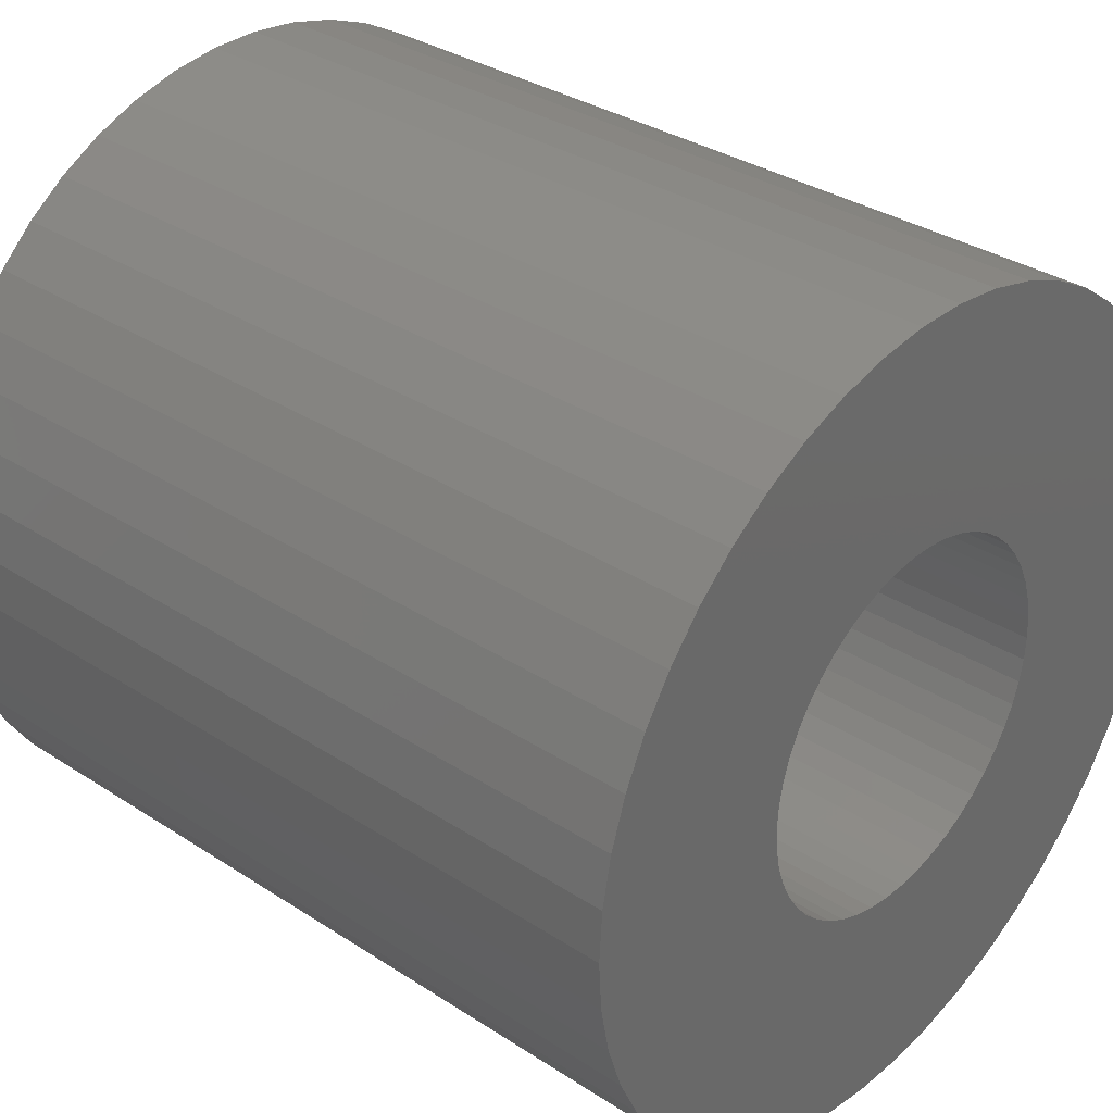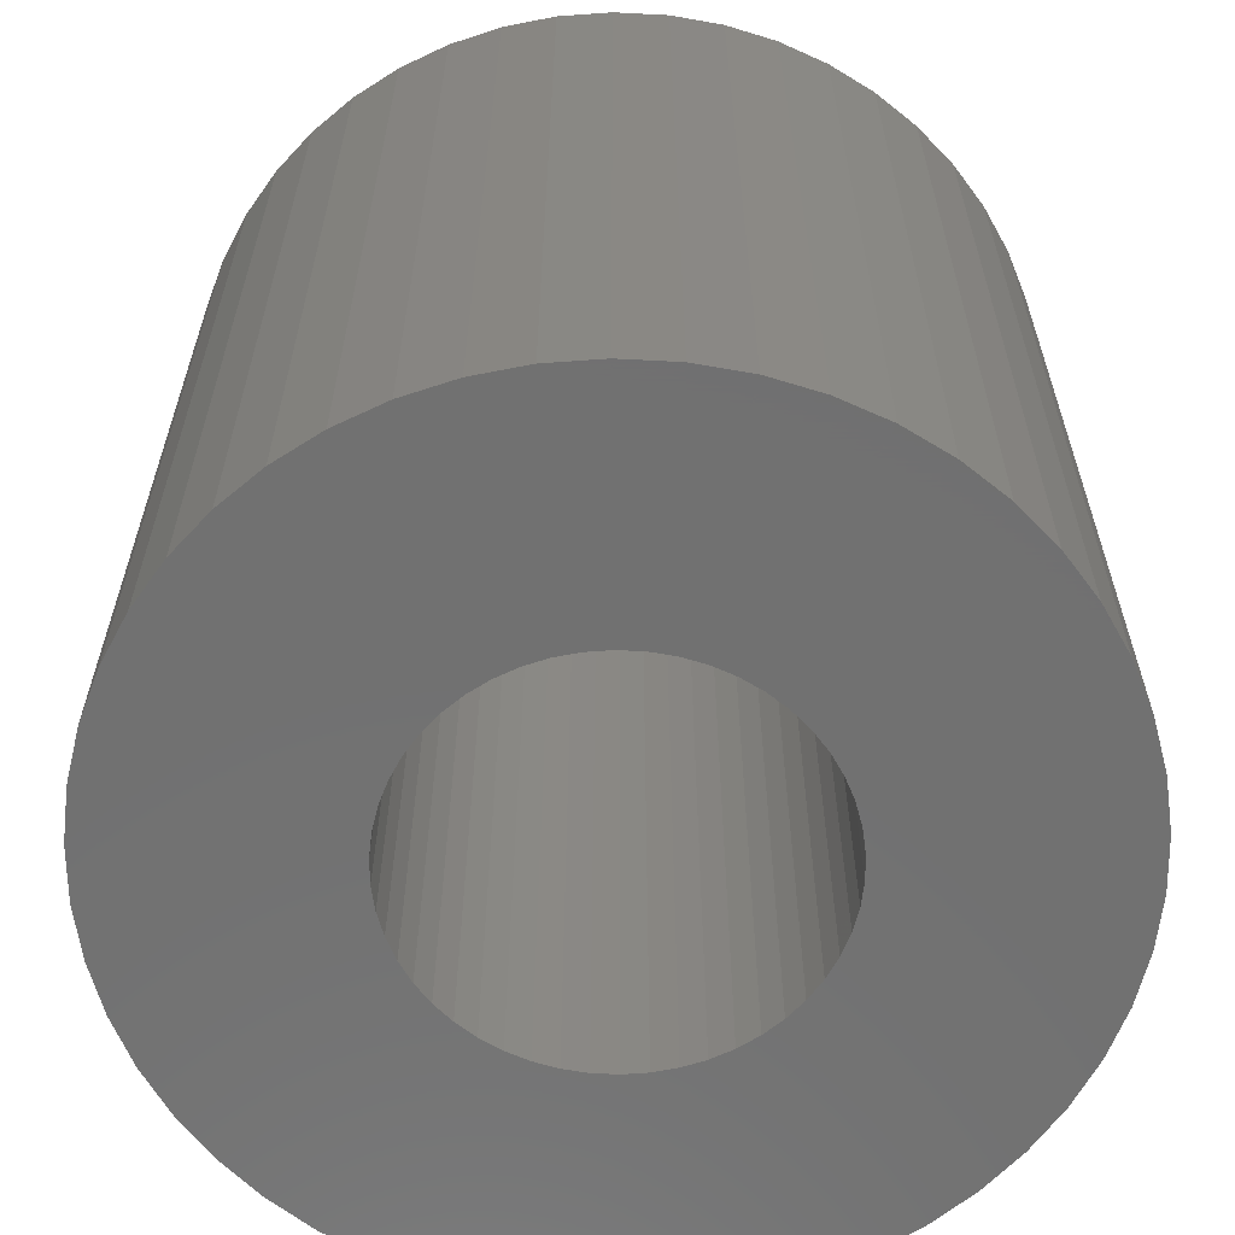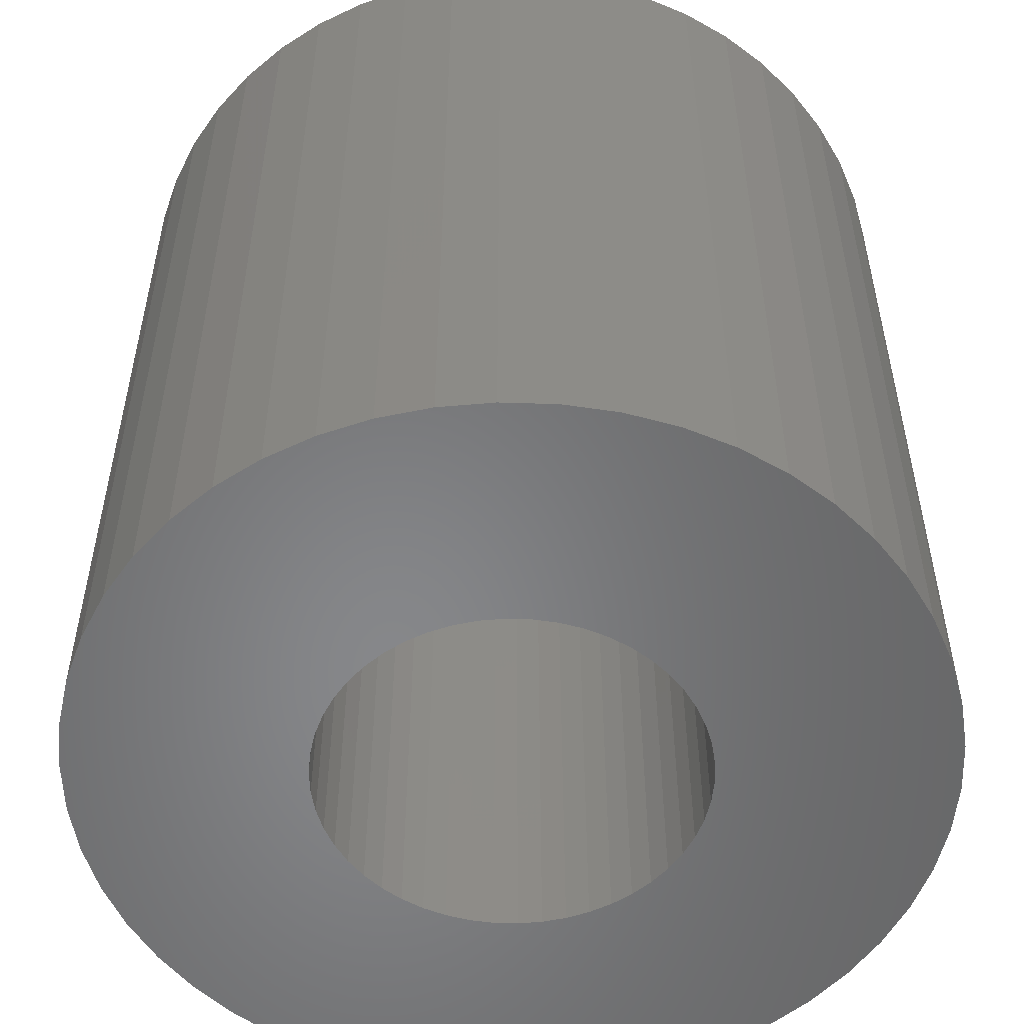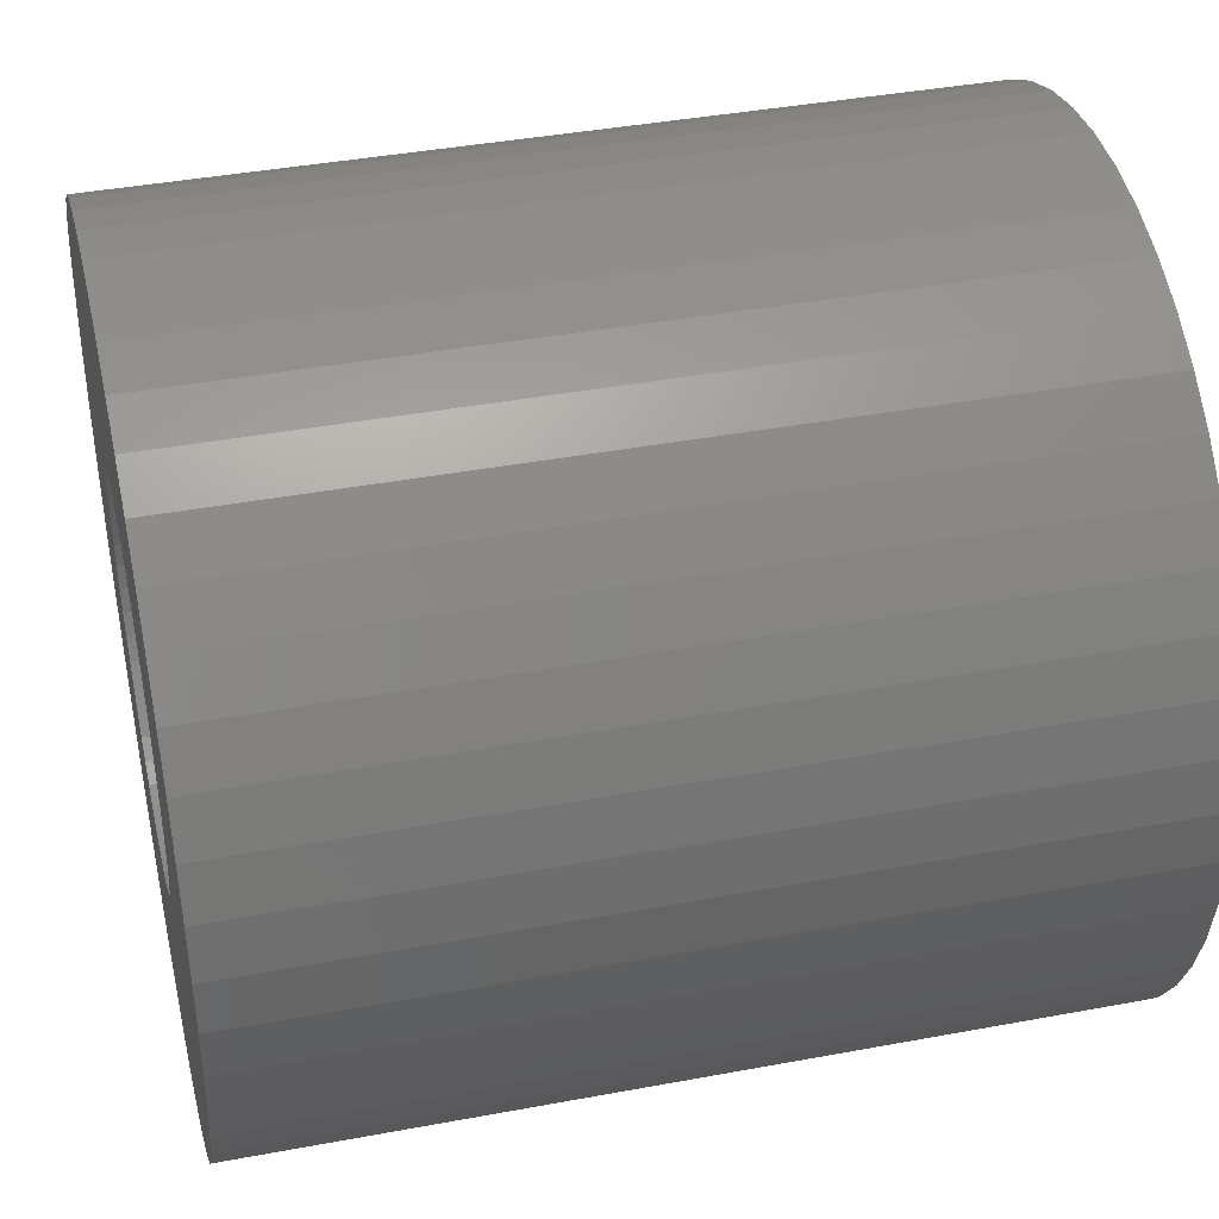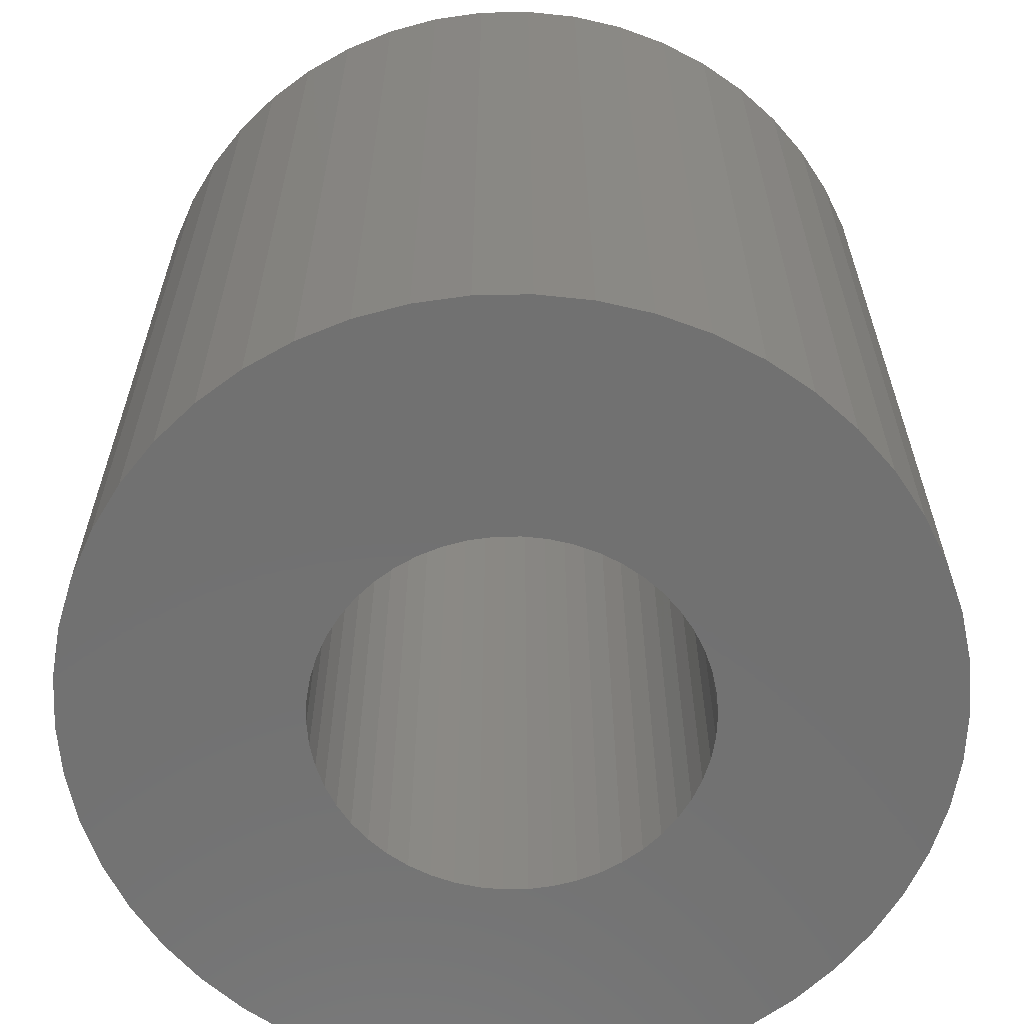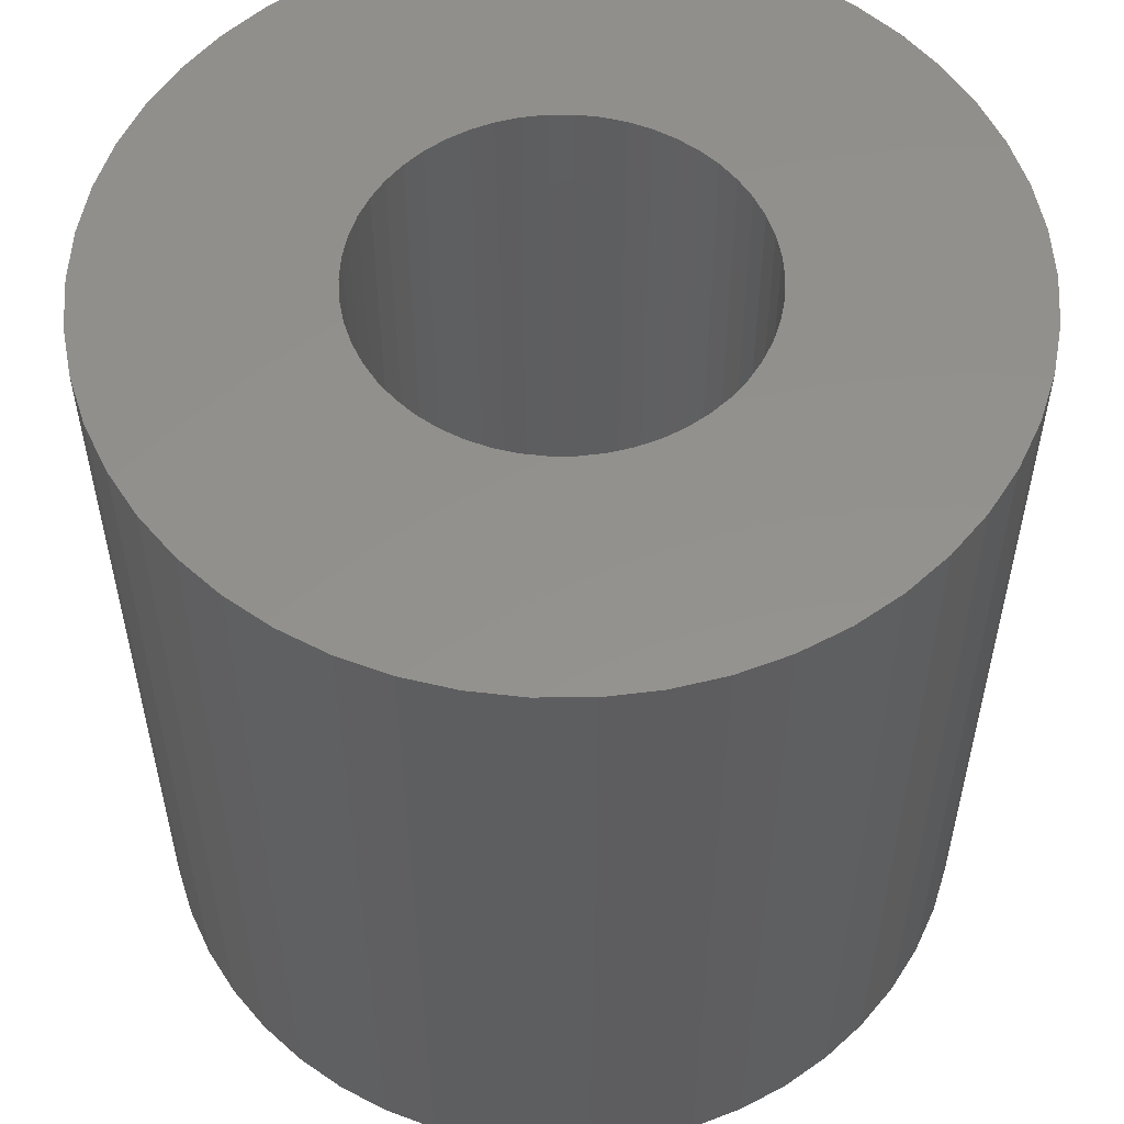
<metadata>
{"format":"stl","ext":"stl","renderer":"f3d","projection":"perspective","resolution":1024,"background":"white","views":[{"elev":33.4,"azim":131.7,"up":"+Y"},{"elev":-62.8,"azim":69.0,"up":"+Z"},{"elev":-53.9,"azim":-9.1,"up":"+Z"},{"elev":40.4,"azim":77.1,"up":"+Y"},{"elev":-63.1,"azim":173.9,"up":"+Z"},{"elev":55.1,"azim":158.2,"up":"+Z"}]}
</metadata>
<code>
# stl→obj: 200 verts, 400 faces
v 4 0 4
v 3.968 0.5013 -4
v 3.968 0.5013 4
v 4 0 -4
v -4 0 -4
v -3.968 0.5013 4
v -3.968 0.5013 -4
v -4 0 4
v 0.2512 3.992 -4
v -0.2512 3.992 4
v 0.2512 3.992 4
v -0.2512 3.992 -4
v -0.2512 -3.992 -4
v 0.2512 -3.992 4
v -0.2512 -3.992 4
v 0.2512 -3.992 -4
v 2.916 2.738 -4
v 2.55 3.082 4
v 2.916 2.738 4
v 2.55 3.082 -4
v -2.55 3.082 -4
v -2.916 2.738 4
v -2.55 3.082 4
v -2.916 2.738 -4
v -1.236 3.804 -4
v -1.703 3.619 4
v -1.236 3.804 4
v -1.703 3.619 -4
v 3.719 1.472 4
v 3.505 1.927 -4
v 3.505 1.927 4
v 3.719 1.472 -4
v 3.236 2.351 -4
v 3.236 2.351 4
v 1.703 3.619 -4
v 1.236 3.804 4
v 1.703 3.619 4
v 1.236 3.804 -4
v 0.7495 3.929 4
v 0.7495 3.929 -4
v 2.143 3.377 4
v 2.143 3.377 -4
v -3.719 1.472 -4
v -3.505 1.927 4
v -3.505 1.927 -4
v -3.719 1.472 4
v -3.236 2.351 -4
v -3.236 2.351 4
v -3.874 0.9948 -4
v -3.874 0.9948 4
v -2.143 3.377 4
v -2.143 3.377 -4
v -0.7495 3.929 -4
v -0.7495 3.929 4
v 0.7495 -3.929 4
v 0.7495 -3.929 -4
v 1.236 -3.804 -4
v 1.703 -3.619 4
v 1.236 -3.804 4
v 1.703 -3.619 -4
v 3.874 0.9948 4
v 3.874 0.9948 -4
v 1.8 0 4
v 1.786 0.2256 4
v 3.968 -0.5013 4
v 1.743 0.4476 4
v 1.786 -0.2256 4
v 1.674 0.6626 4
v 3.874 -0.9948 4
v 1.577 0.8672 4
v 1.743 -0.4476 4
v 1.456 1.058 4
v 3.719 -1.472 4
v 1.312 1.232 4
v 1.674 -0.6626 4
v 1.147 1.387 4
v 3.505 -1.927 4
v 1.577 -0.8672 4
v 0.9645 1.52 4
v 0.7664 1.629 4
v 0.5562 1.712 4
v 0.3373 1.768 4
v 0.113 1.796 4
v -0.113 1.796 4
v -0.3373 1.768 4
v -0.5562 1.712 4
v -0.7664 1.629 4
v -0.9645 1.52 4
v -1.147 1.387 4
v -1.312 1.232 4
v -1.456 1.058 4
v -1.577 0.8672 4
v 3.236 -2.351 4
v 1.456 -1.058 4
v 2.916 -2.738 4
v 1.312 -1.232 4
v 2.55 -3.082 4
v 1.147 -1.387 4
v 2.143 -3.377 4
v 0.9645 -1.52 4
v 0.7664 -1.629 4
v 0.5562 -1.712 4
v 0.3373 -1.768 4
v 0.113 -1.796 4
v -0.113 -1.796 4
v -0.3373 -1.768 4
v -0.7495 -3.929 4
v -0.5562 -1.712 4
v -1.236 -3.804 4
v -0.7664 -1.629 4
v -1.703 -3.619 4
v -0.9645 -1.52 4
v -2.143 -3.377 4
v -1.147 -1.387 4
v -2.55 -3.082 4
v -1.312 -1.232 4
v -2.916 -2.738 4
v -1.456 -1.058 4
v -3.236 -2.351 4
v -1.577 -0.8672 4
v -3.505 -1.927 4
v -1.674 -0.6626 4
v -3.719 -1.472 4
v -1.743 -0.4476 4
v -3.874 -0.9948 4
v -1.786 -0.2256 4
v -3.968 -0.5013 4
v -1.8 0 4
v -1.674 0.6626 4
v -1.743 0.4476 4
v -1.786 0.2256 4
v 3.968 -0.5013 -4
v 2.143 -3.377 -4
v 3.236 -2.351 -4
v 2.916 -2.738 -4
v 3.874 -0.9948 -4
v 3.719 -1.472 -4
v -2.916 -2.738 -4
v -2.55 -3.082 -4
v -3.505 -1.927 -4
v -3.719 -1.472 -4
v -3.236 -2.351 -4
v 1.8 0 -4
v 1.786 -0.2256 -4
v 1.743 -0.4476 -4
v 1.786 0.2256 -4
v 1.674 -0.6626 -4
v 3.505 -1.927 -4
v 1.577 -0.8672 -4
v 1.743 0.4476 -4
v 1.456 -1.058 -4
v 1.312 -1.232 -4
v 2.55 -3.082 -4
v 1.674 0.6626 -4
v 1.147 -1.387 -4
v 1.577 0.8672 -4
v 0.9645 -1.52 -4
v 0.7664 -1.629 -4
v 0.5562 -1.712 -4
v 0.3373 -1.768 -4
v 0.113 -1.796 -4
v -0.113 -1.796 -4
v -0.3373 -1.768 -4
v -0.7495 -3.929 -4
v -0.5562 -1.712 -4
v -1.236 -3.804 -4
v -0.7664 -1.629 -4
v -1.703 -3.619 -4
v -0.9645 -1.52 -4
v -2.143 -3.377 -4
v -1.147 -1.387 -4
v -1.312 -1.232 -4
v -1.456 -1.058 -4
v -1.577 -0.8672 -4
v 1.456 1.058 -4
v 1.312 1.232 -4
v 1.147 1.387 -4
v 0.9645 1.52 -4
v 0.7664 1.629 -4
v 0.5562 1.712 -4
v 0.3373 1.768 -4
v 0.113 1.796 -4
v -0.113 1.796 -4
v -0.3373 1.768 -4
v -0.5562 1.712 -4
v -0.7664 1.629 -4
v -0.9645 1.52 -4
v -1.147 1.387 -4
v -1.312 1.232 -4
v -1.456 1.058 -4
v -1.577 0.8672 -4
v -1.674 0.6626 -4
v -1.743 0.4476 -4
v -1.786 0.2256 -4
v -1.8 0 -4
v -1.674 -0.6626 -4
v -1.743 -0.4476 -4
v -3.874 -0.9948 -4
v -1.786 -0.2256 -4
v -3.968 -0.5013 -4
f 1 2 3
f 2 1 4
f 5 6 7
f 6 5 8
f 9 10 11
f 10 9 12
f 13 14 15
f 14 13 16
f 17 18 19
f 18 17 20
f 21 22 23
f 22 21 24
f 25 26 27
f 26 25 28
f 29 30 31
f 30 29 32
f 31 33 34
f 33 31 30
f 35 36 37
f 36 35 38
f 38 39 36
f 39 38 40
f 20 41 18
f 41 20 42
f 43 44 45
f 44 43 46
f 47 22 24
f 22 47 48
f 49 46 43
f 46 49 50
f 28 51 26
f 51 28 52
f 53 27 54
f 27 53 25
f 16 55 14
f 55 16 56
f 57 58 59
f 58 57 60
f 61 32 29
f 32 61 62
f 3 62 61
f 62 3 2
f 34 17 19
f 17 34 33
f 40 11 39
f 11 40 9
f 42 37 41
f 37 42 35
f 45 48 47
f 48 45 44
f 7 50 49
f 50 7 6
f 63 1 3
f 64 3 61
f 1 63 65
f 66 61 29
f 67 65 63
f 68 29 31
f 65 67 69
f 70 31 34
f 71 69 67
f 72 34 19
f 69 71 73
f 74 19 18
f 75 73 71
f 76 18 41
f 73 75 77
f 78 77 75
f 3 64 63
f 61 66 64
f 79 41 37
f 29 68 66
f 31 70 68
f 34 72 70
f 19 74 72
f 80 37 36
f 18 76 74
f 41 79 76
f 37 80 79
f 81 36 39
f 36 81 80
f 39 82 81
f 11 82 39
f 11 83 82
f 11 84 83
f 10 84 11
f 10 85 84
f 54 85 10
f 85 54 86
f 27 86 54
f 86 27 87
f 26 87 27
f 87 26 88
f 51 88 26
f 88 51 89
f 23 89 51
f 89 23 90
f 22 90 23
f 90 22 91
f 48 91 22
f 91 48 92
f 44 92 48
f 77 78 93
f 94 93 78
f 93 94 95
f 96 95 94
f 95 96 97
f 98 97 96
f 97 98 99
f 100 99 98
f 99 100 58
f 101 58 100
f 58 101 59
f 102 59 101
f 59 102 55
f 103 55 102
f 103 14 55
f 104 14 103
f 105 14 104
f 105 15 14
f 106 15 105
f 107 106 108
f 106 107 15
f 109 108 110
f 111 110 112
f 113 112 114
f 108 109 107
f 115 114 116
f 117 116 118
f 119 118 120
f 121 120 122
f 110 111 109
f 123 122 124
f 125 124 126
f 127 126 128
f 92 44 129
f 112 113 111
f 46 129 44
f 114 115 113
f 129 46 130
f 116 117 115
f 50 130 46
f 118 119 117
f 130 50 131
f 120 121 119
f 6 131 50
f 122 123 121
f 131 6 128
f 124 125 123
f 8 128 6
f 126 127 125
f 128 8 127
f 52 23 51
f 23 52 21
f 12 54 10
f 54 12 53
f 65 4 1
f 4 65 132
f 60 99 58
f 99 60 133
f 95 134 93
f 134 95 135
f 73 136 69
f 136 73 137
f 69 132 65
f 132 69 136
f 138 115 117
f 115 138 139
f 140 123 141
f 123 140 121
f 138 119 142
f 119 138 117
f 143 4 132
f 144 132 136
f 4 143 2
f 145 136 137
f 146 2 143
f 147 137 148
f 2 146 62
f 149 148 134
f 150 62 146
f 151 134 135
f 62 150 32
f 152 135 153
f 154 32 150
f 155 153 133
f 32 154 30
f 156 30 154
f 132 144 143
f 136 145 144
f 157 133 60
f 137 147 145
f 148 149 147
f 134 151 149
f 135 152 151
f 158 60 57
f 153 155 152
f 133 157 155
f 60 158 157
f 159 57 56
f 57 159 158
f 56 160 159
f 16 160 56
f 16 161 160
f 16 162 161
f 13 162 16
f 13 163 162
f 164 163 13
f 163 164 165
f 166 165 164
f 165 166 167
f 168 167 166
f 167 168 169
f 170 169 168
f 169 170 171
f 139 171 170
f 171 139 172
f 138 172 139
f 172 138 173
f 142 173 138
f 173 142 174
f 140 174 142
f 30 156 33
f 175 33 156
f 33 175 17
f 176 17 175
f 17 176 20
f 177 20 176
f 20 177 42
f 178 42 177
f 42 178 35
f 179 35 178
f 35 179 38
f 180 38 179
f 38 180 40
f 181 40 180
f 181 9 40
f 182 9 181
f 183 9 182
f 183 12 9
f 184 12 183
f 53 184 185
f 184 53 12
f 25 185 186
f 28 186 187
f 52 187 188
f 185 25 53
f 21 188 189
f 24 189 190
f 47 190 191
f 45 191 192
f 186 28 25
f 43 192 193
f 49 193 194
f 7 194 195
f 174 140 196
f 187 52 28
f 141 196 140
f 188 21 52
f 196 141 197
f 189 24 21
f 198 197 141
f 190 47 24
f 197 198 199
f 191 45 47
f 200 199 198
f 192 43 45
f 199 200 195
f 193 49 43
f 5 195 200
f 194 7 49
f 195 5 7
f 93 148 77
f 148 93 134
f 166 107 109
f 107 166 164
f 141 125 198
f 125 141 123
f 56 59 55
f 59 56 57
f 153 95 97
f 95 153 135
f 133 97 99
f 97 133 153
f 77 137 73
f 137 77 148
f 164 15 107
f 15 164 13
f 168 109 111
f 109 168 166
f 142 121 140
f 121 142 119
f 198 127 200
f 127 198 125
f 200 8 5
f 8 200 127
f 170 111 113
f 111 170 168
f 139 113 115
f 113 139 170
f 130 192 129
f 192 130 193
f 156 72 175
f 72 156 70
f 180 80 81
f 80 180 179
f 186 86 87
f 86 186 185
f 129 191 92
f 191 129 192
f 145 67 144
f 67 145 71
f 177 74 76
f 74 177 176
f 182 82 83
f 82 182 181
f 178 76 79
f 76 178 177
f 131 193 130
f 193 131 194
f 91 189 90
f 189 91 190
f 185 85 86
f 85 185 184
f 189 89 90
f 89 189 188
f 143 64 146
f 64 143 63
f 175 74 176
f 74 175 72
f 183 83 84
f 83 183 182
f 181 81 82
f 81 181 180
f 179 79 80
f 79 179 178
f 128 194 131
f 194 128 195
f 92 190 91
f 190 92 191
f 184 84 85
f 84 184 183
f 188 88 89
f 88 188 187
f 187 87 88
f 87 187 186
f 144 63 143
f 63 144 67
f 120 196 122
f 196 120 174
f 160 104 103
f 104 160 161
f 154 70 156
f 70 154 68
f 150 68 154
f 68 150 66
f 146 66 150
f 66 146 64
f 149 75 147
f 75 149 78
f 147 71 145
f 71 147 75
f 152 98 96
f 98 152 155
f 152 94 151
f 94 152 96
f 163 108 106
f 108 163 165
f 162 106 105
f 106 162 163
f 126 195 128
f 195 126 199
f 118 174 120
f 174 118 173
f 122 197 124
f 197 122 196
f 158 102 101
f 102 158 159
f 159 103 102
f 103 159 160
f 155 100 98
f 100 155 157
f 157 101 100
f 101 157 158
f 151 78 149
f 78 151 94
f 169 114 112
f 114 169 171
f 161 105 104
f 105 161 162
f 171 116 114
f 116 171 172
f 124 199 126
f 199 124 197
f 167 112 110
f 112 167 169
f 165 110 108
f 110 165 167
f 116 173 118
f 173 116 172

</code>
